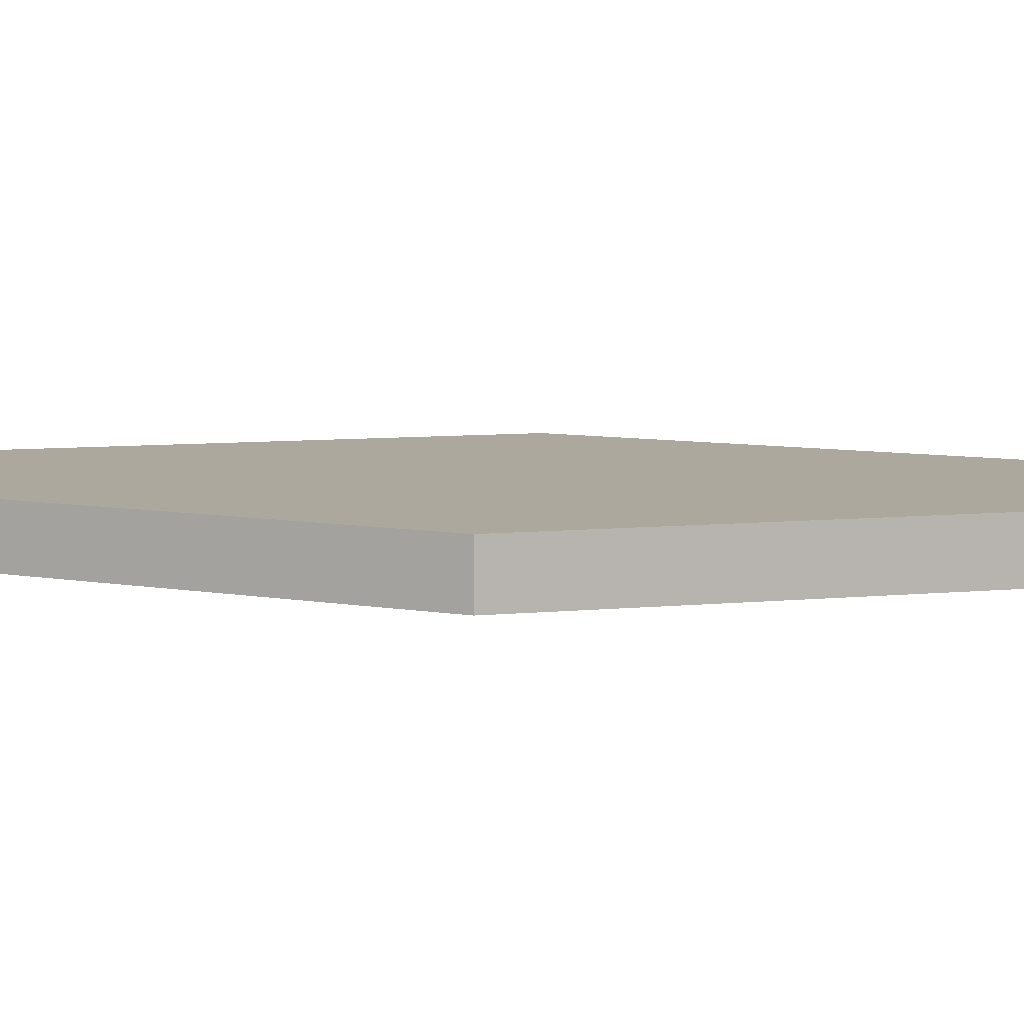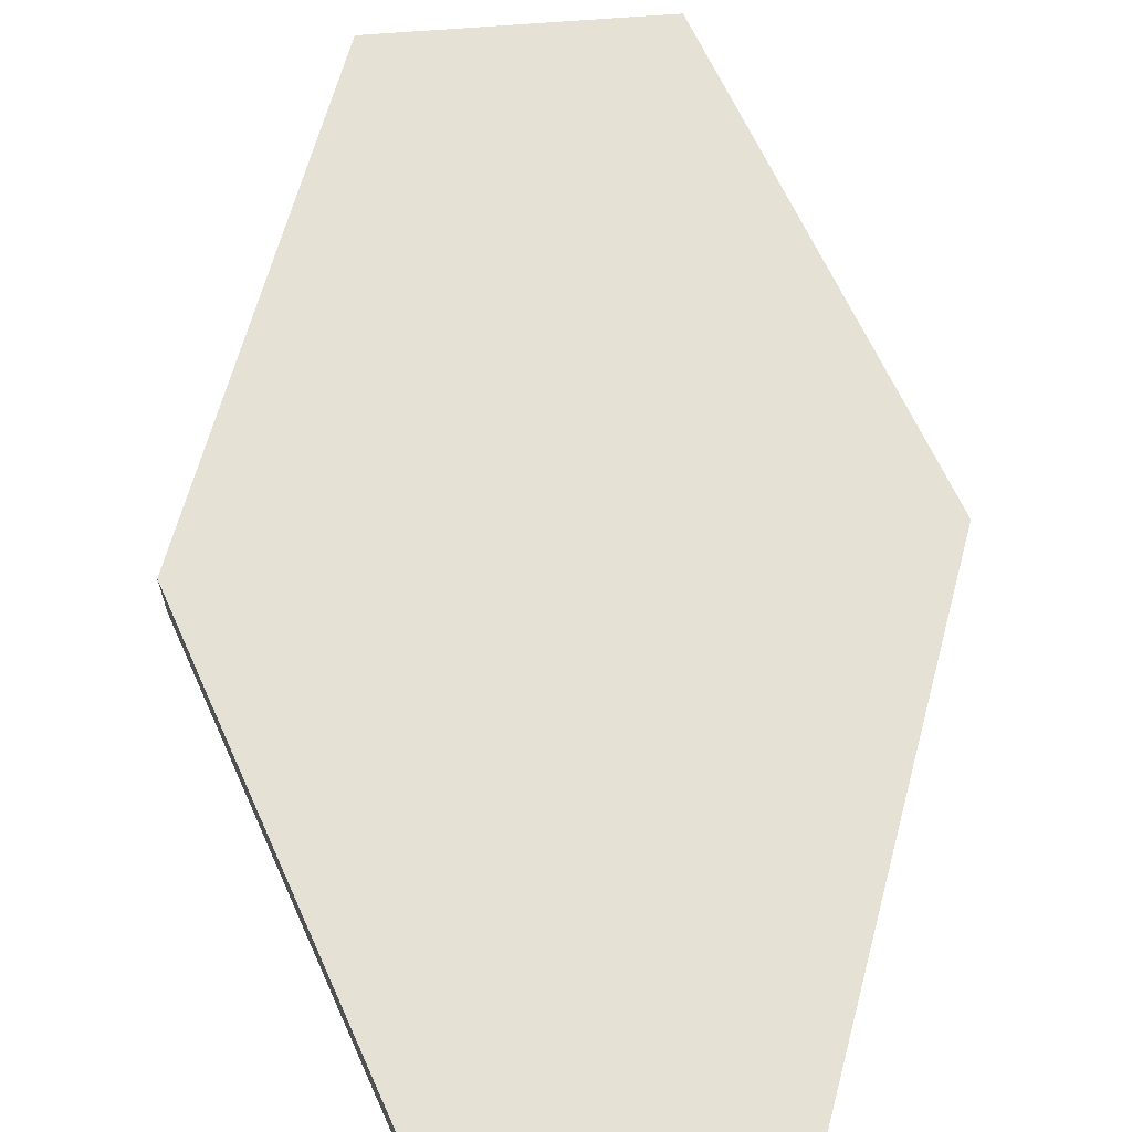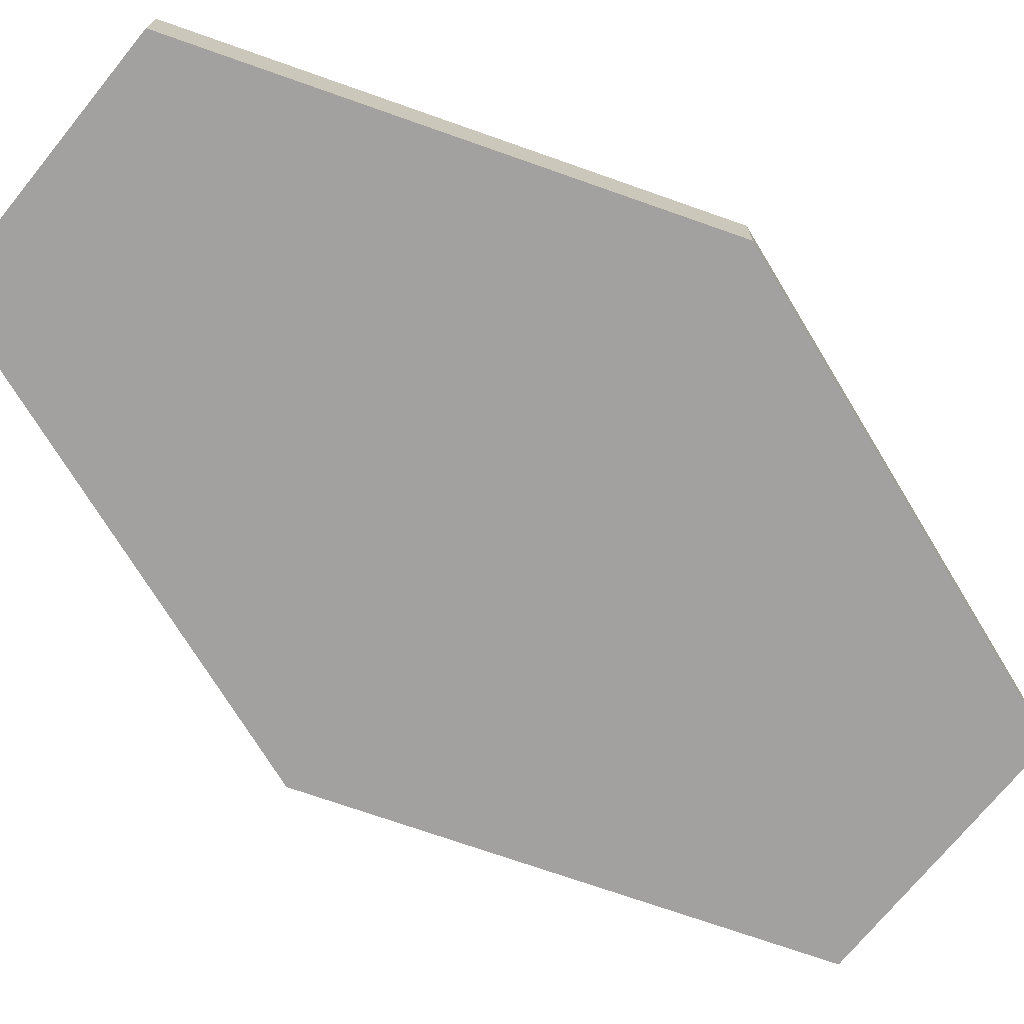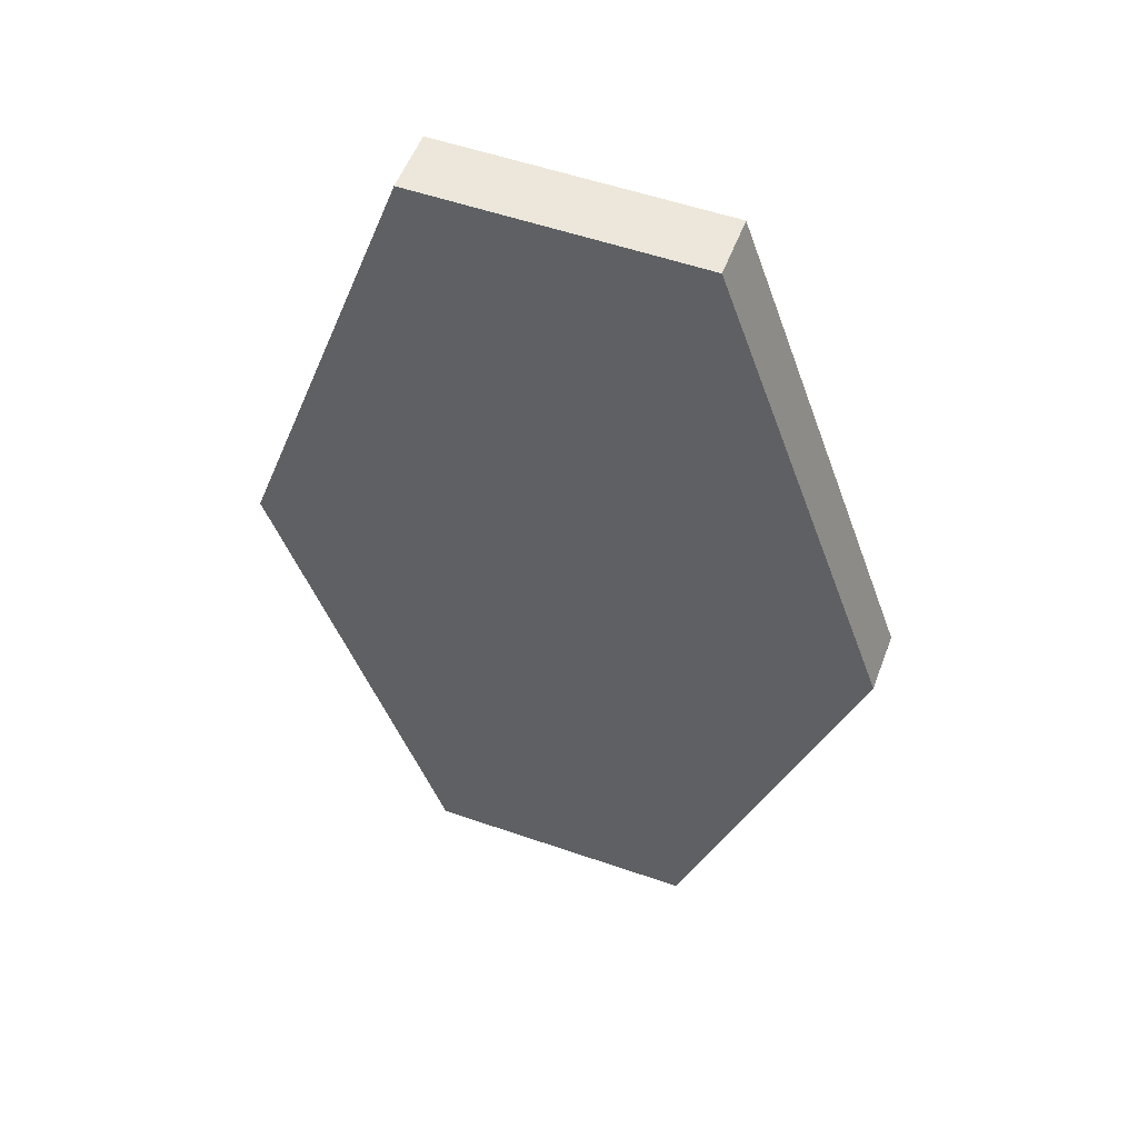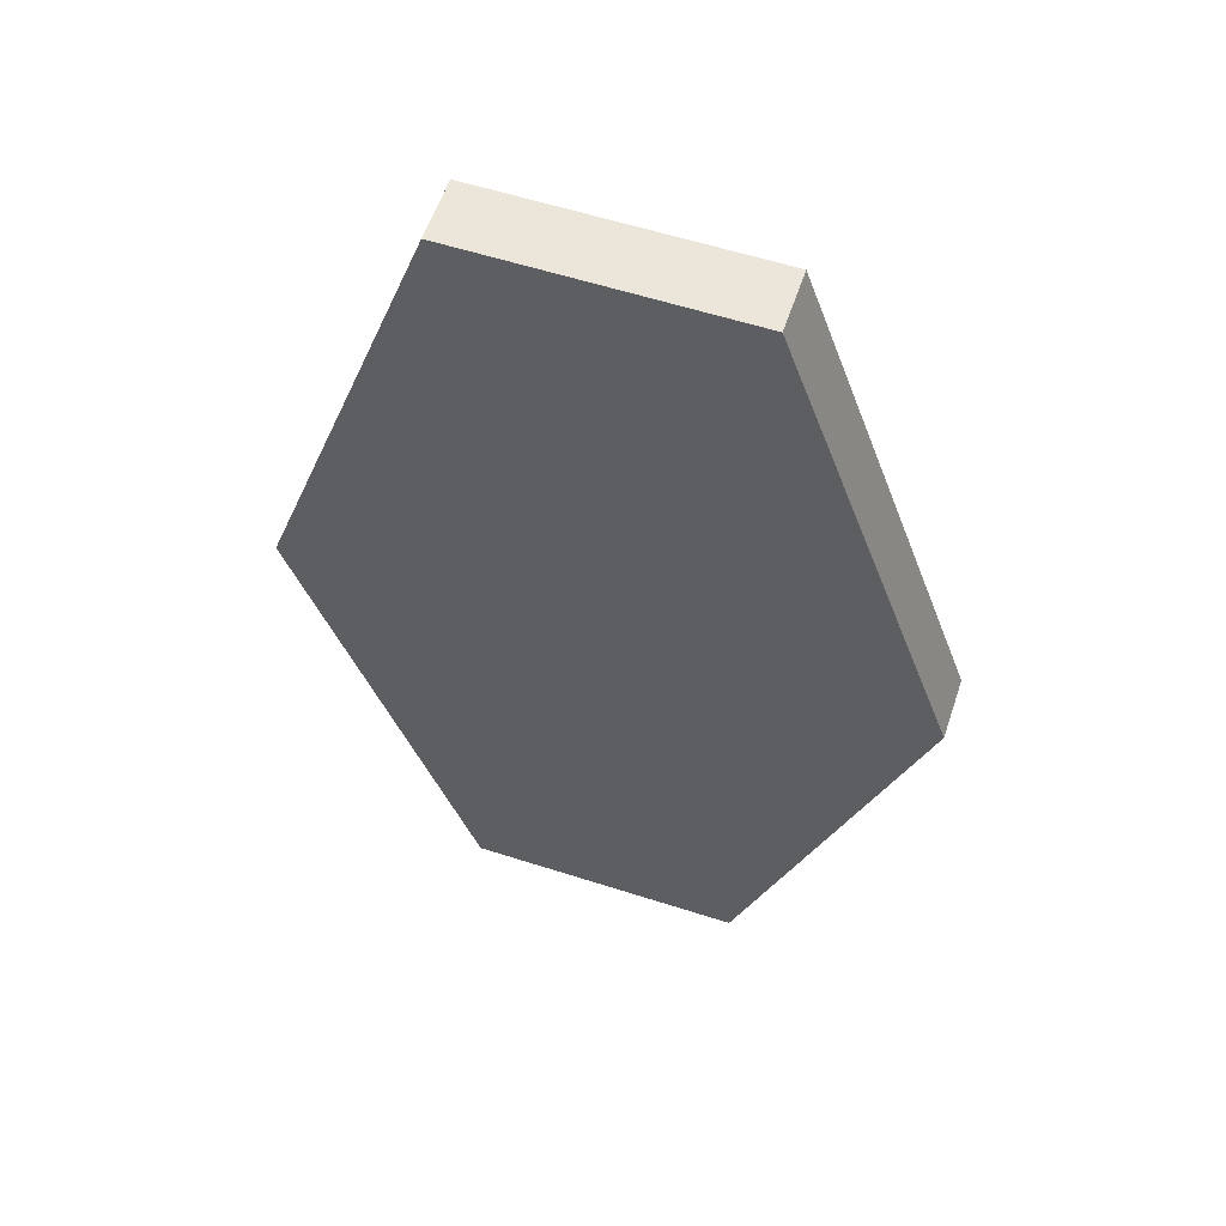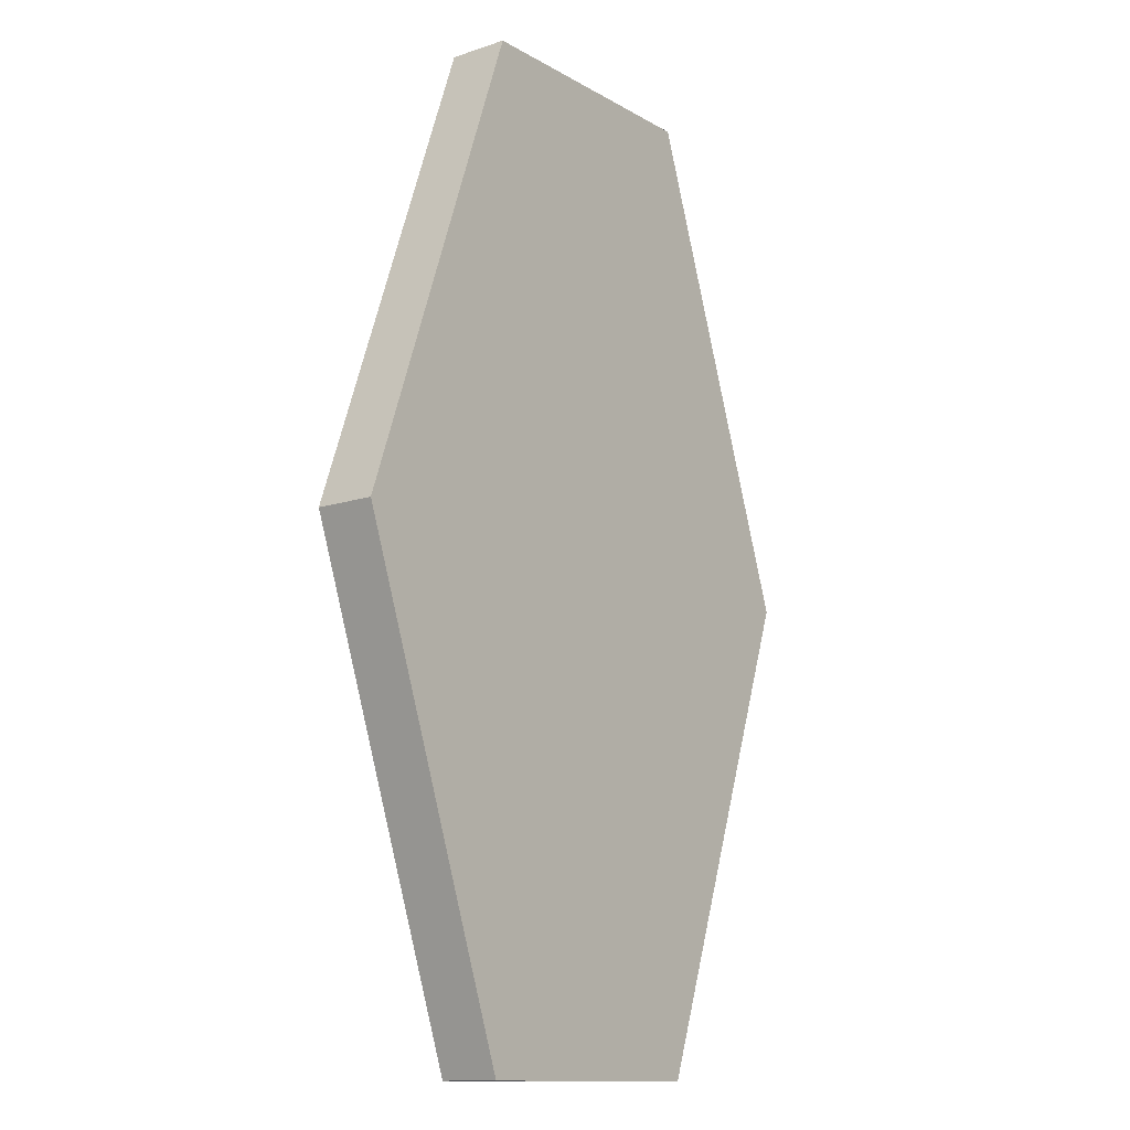
<metadata>
{"format":"obj","ext":"obj","renderer":"f3d","projection":"perspective","resolution":1024,"background":"white","views":[{"elev":8.6,"azim":95.2,"up":"+Y"},{"elev":64.8,"azim":175.4,"up":"+Y"},{"elev":-72.3,"azim":-129.1,"up":"+Y"},{"elev":53.5,"azim":-159.6,"up":"+Z"},{"elev":57.6,"azim":18.5,"up":"+Z"},{"elev":-12.7,"azim":-52.4,"up":"+Z"}]}
</metadata>
<code>
v  0.32 0.0313 0
v  0.1411 0.0313 -0.5
v  -0.1411 0.0313 -0.5
v  -0.32 0.0313 -0
v  -0.1411 0.0313 0.5
v  0.1411 0.0313 0.5
v  0.32 -0.0313 0
v  0.1411 -0.0313 -0.5
v  -0.1411 -0.0313 -0.5
v  -0.32 -0.0313 -0
v  -0.1411 -0.0313 0.5
v  0.1411 -0.0313 0.5
g ElongHexV_COL
f 2 3 4
f 5 6 1
f 4 5 1
f 2 4 1
f 10 9 8
f 10 8 7
f 7 12 11
f 10 7 11
f 11 12 6
f 6 5 11
f 12 7 1
f 1 6 12
f 8 9 3
f 3 2 8
f 9 10 4
f 4 3 9
f 7 8 2
f 2 1 7
f 10 11 5
f 5 4 10

</code>
